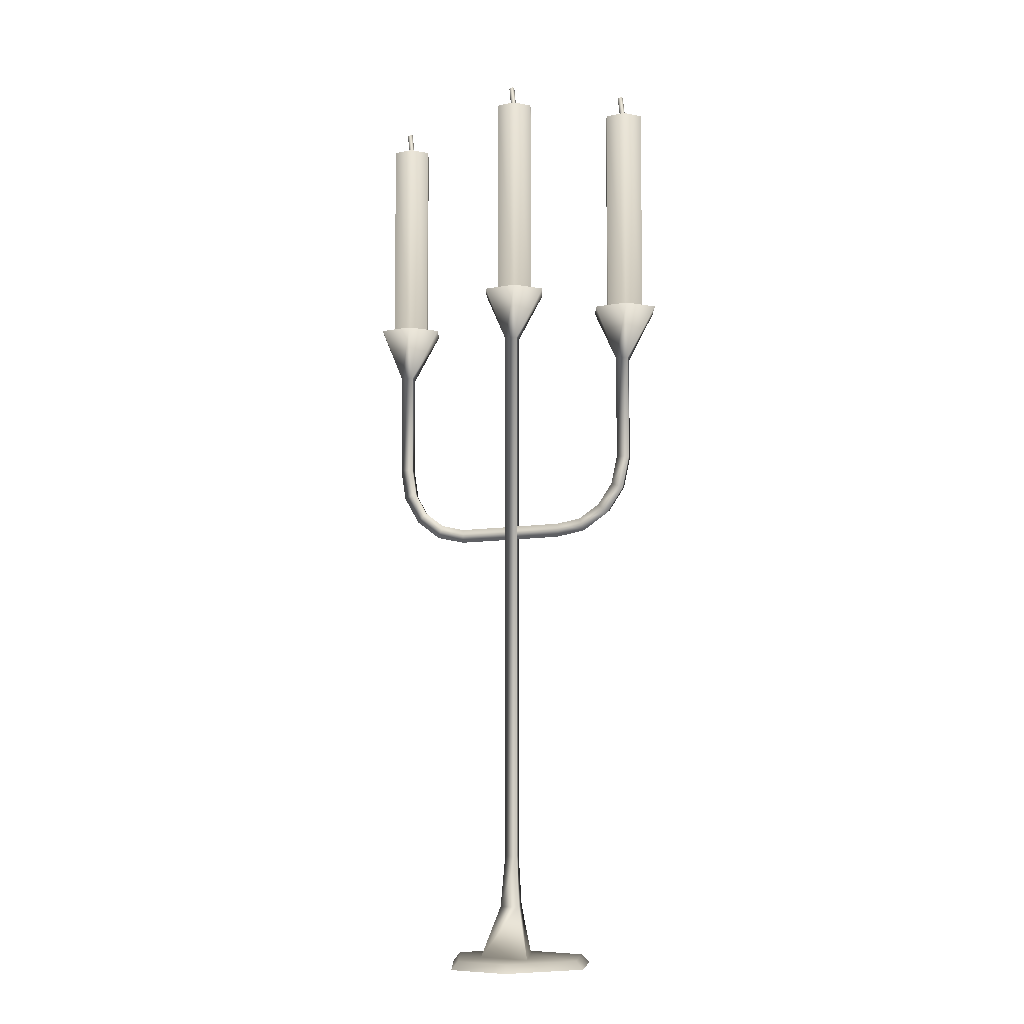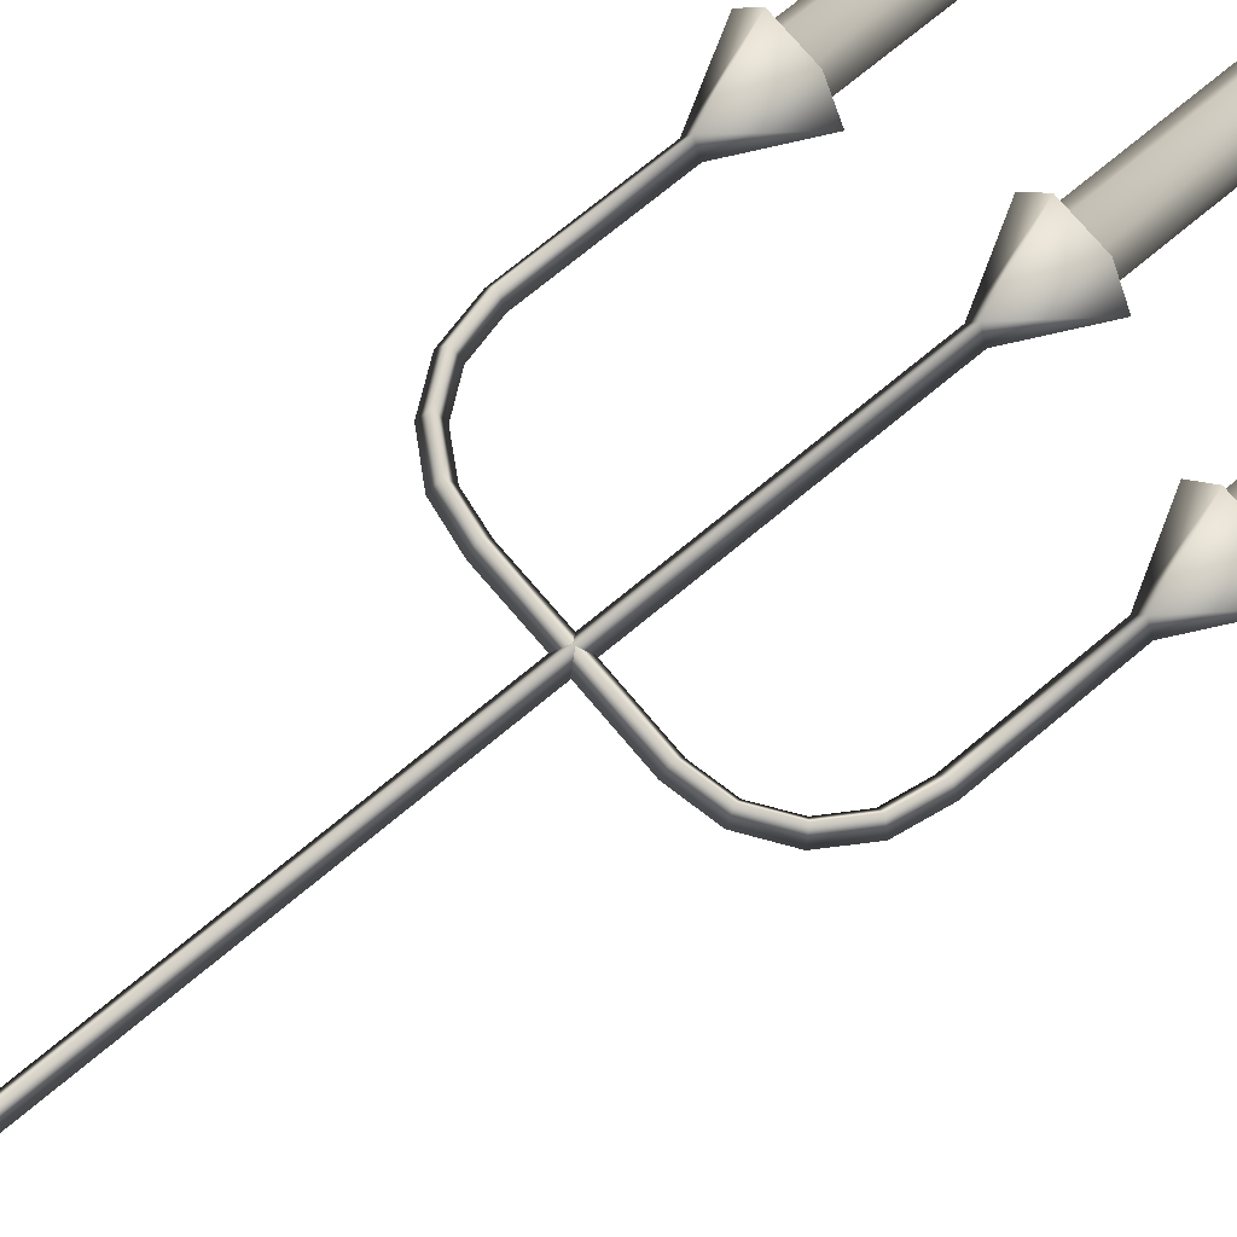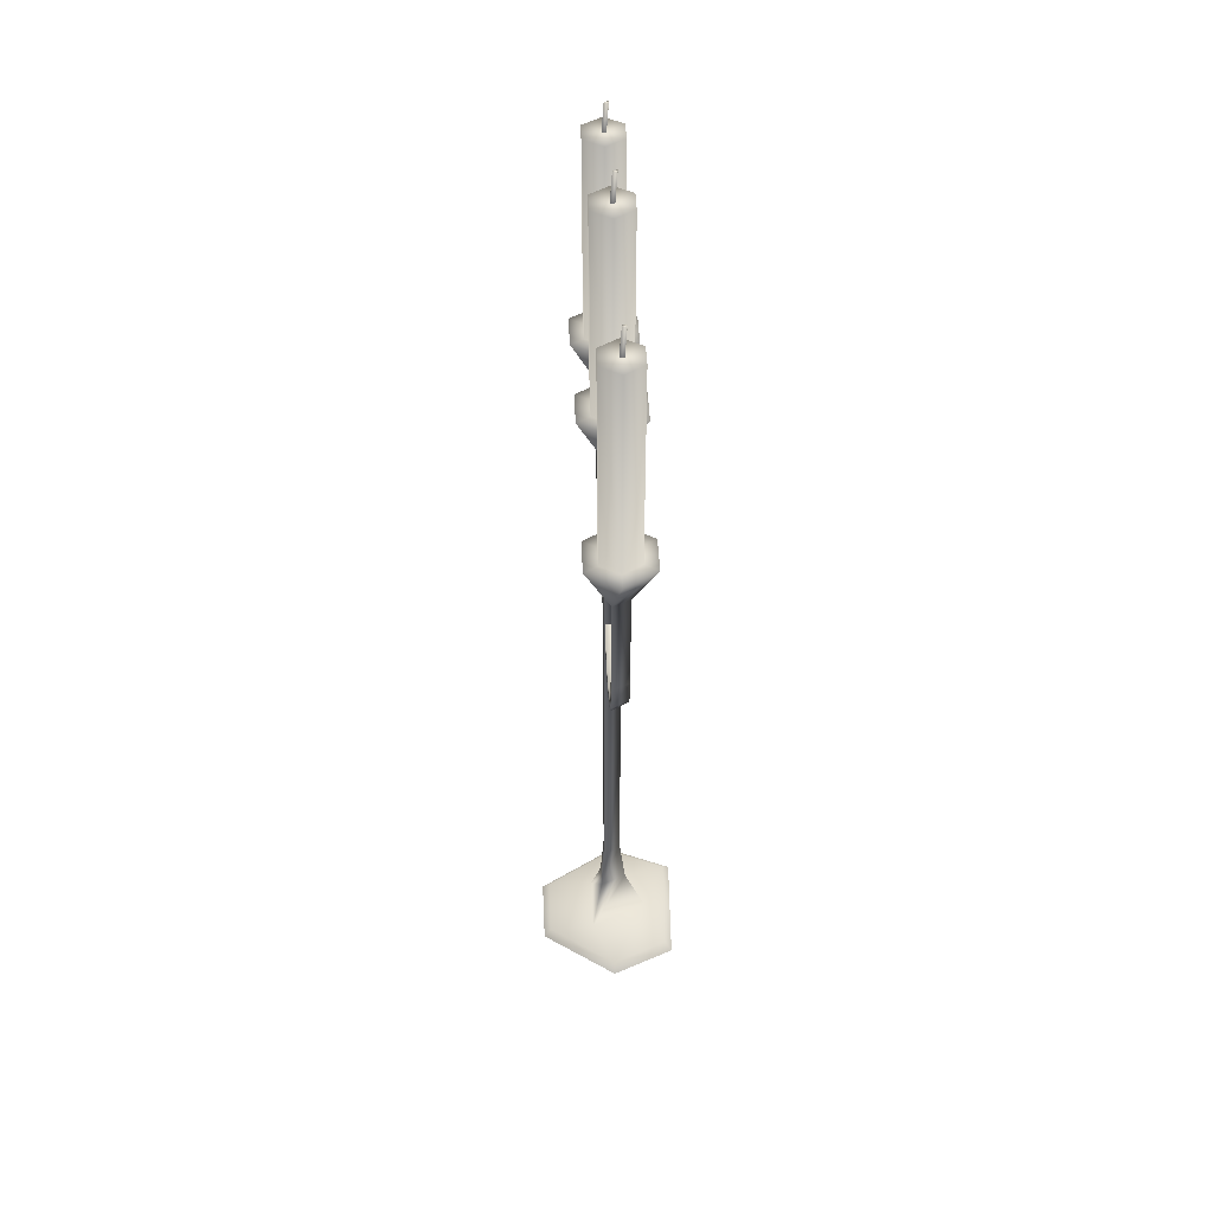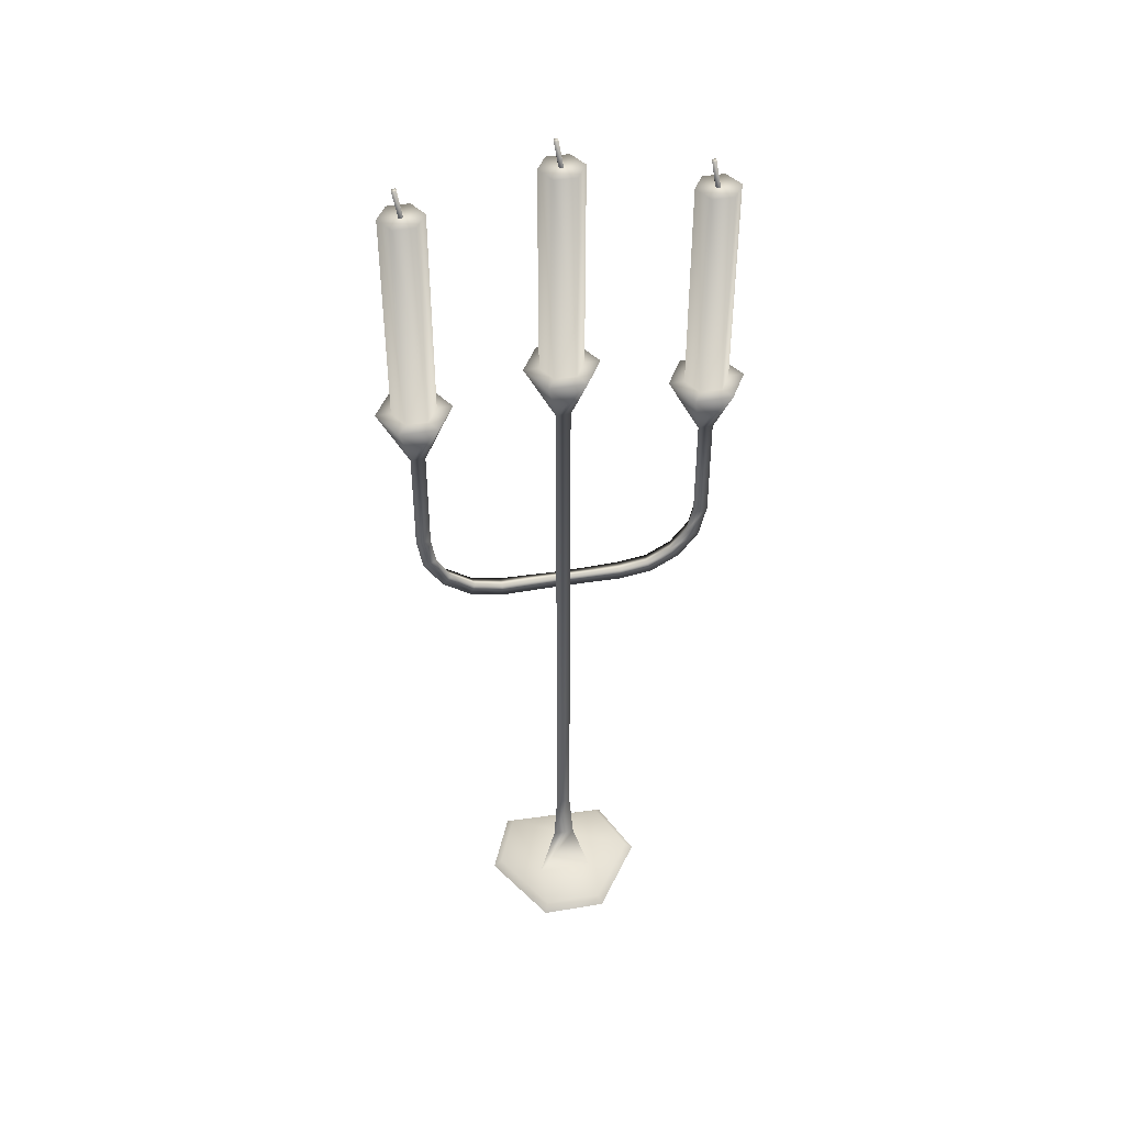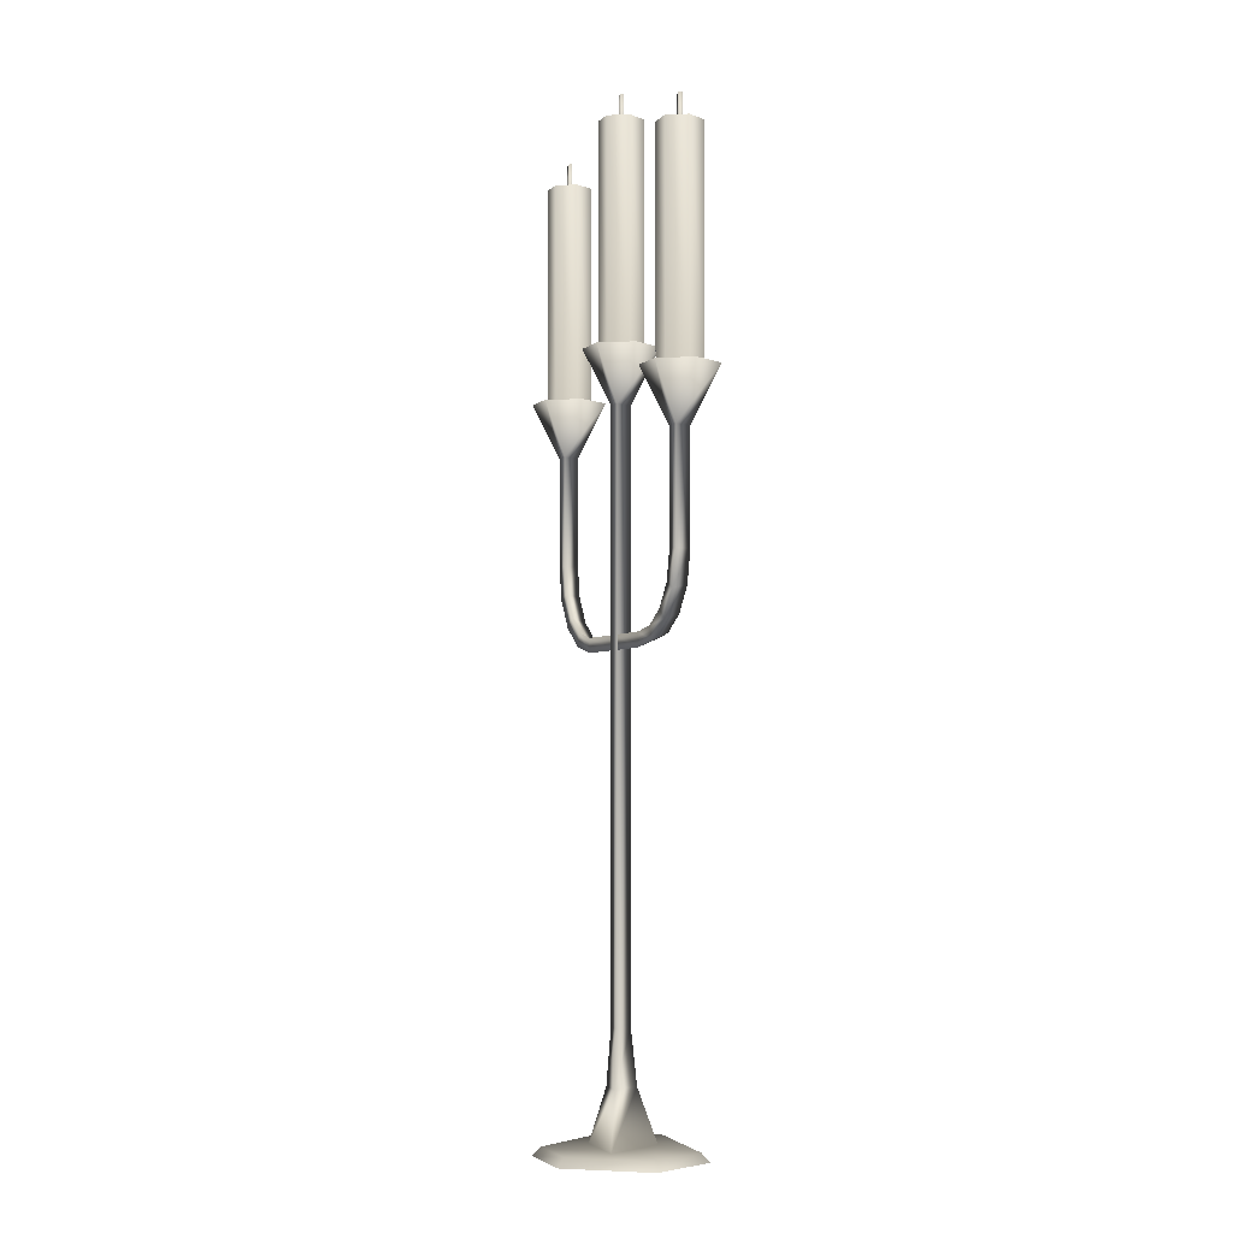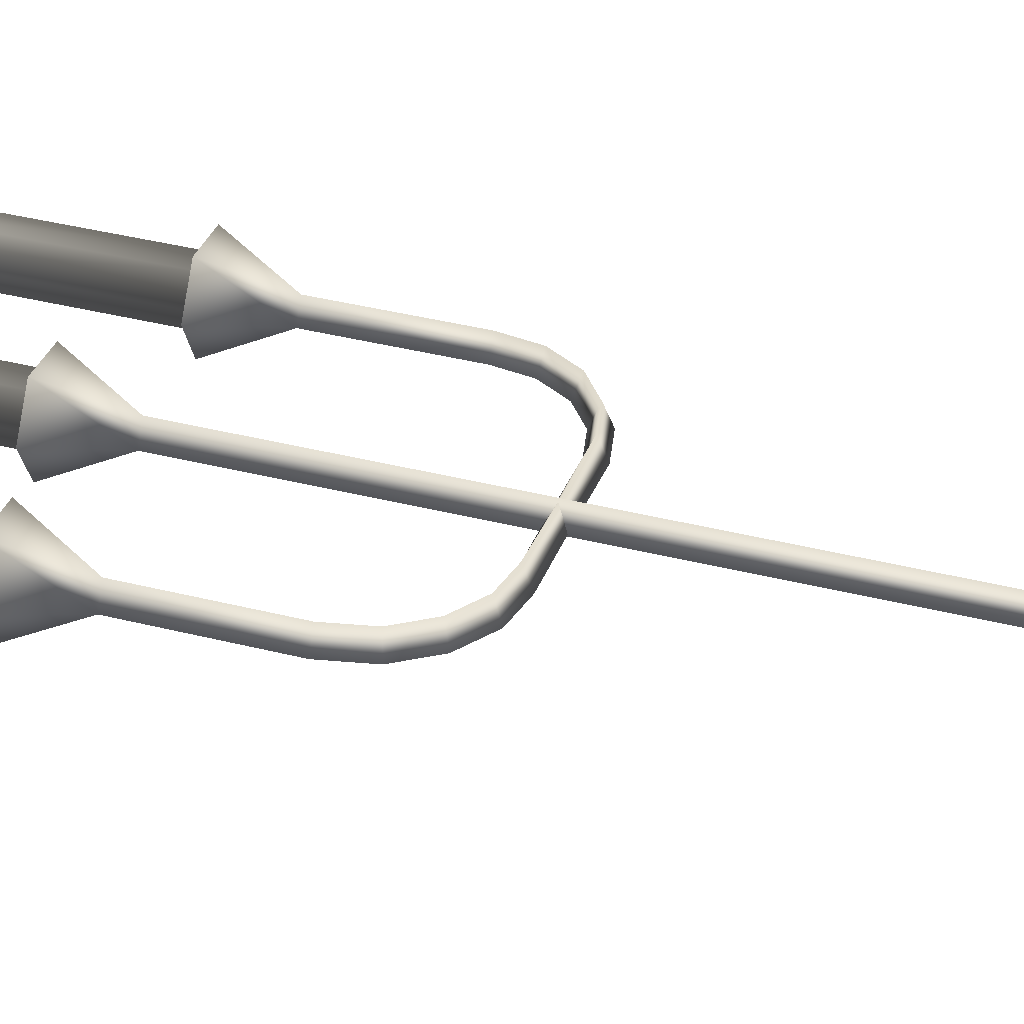
<metadata>
{"format":"obj","ext":"obj","renderer":"f3d","projection":"perspective","resolution":1024,"background":"white","views":[{"elev":-7.1,"azim":-145.8,"up":"+Y"},{"elev":69.4,"azim":49.7,"up":"+Z"},{"elev":47.3,"azim":-89.4,"up":"+Y"},{"elev":44.2,"azim":172.3,"up":"+Y"},{"elev":-3.5,"azim":-108.0,"up":"+Y"},{"elev":36.8,"azim":-71.6,"up":"+Z"}]}
</metadata>
<code>
o Candles_Cylinder
v -0.8751 1.382 -0.9988
v -0.8751 1.782 -0.9988
v -0.893 1.382 -0.963
v -0.893 1.782 -0.963
v -0.9329 1.382 -0.9606
v -0.9329 1.782 -0.9606
v -0.955 1.382 -0.994
v -0.955 1.782 -0.994
v -0.9371 1.382 -1.03
v -0.9371 1.782 -1.03
v -0.8971 1.382 -1.032
v -0.8971 1.782 -1.032
v -0.8472 1.382 -1
v -0.8776 1.382 -0.9396
v -0.9455 1.382 -0.9356
v -0.9829 1.382 -0.9923
v -0.9525 1.382 -1.053
v -0.8846 1.382 -1.057
v -0.9026 0.2164 -1.011
v -0.9291 0.2164 -1.009
v -0.914 1.282 -0.9789
v -0.914 0.2164 -0.9789
v -0.9291 1.282 -1.009
v -0.9026 1.282 -1.011
v -0.9191 1.776 -1
v -0.9114 1.776 -1
v -0.911 1.776 -0.9928
v -0.9187 1.776 -0.9923
v -0.9096 1.83 -0.9968
v -0.9022 1.828 -0.996
v -0.9027 1.83 -0.9885
v -0.9102 1.831 -0.9893
v -0.6156 1.322 -1.014
v -0.6156 1.722 -1.014
v -0.6335 1.322 -0.9785
v -0.6335 1.722 -0.9785
v -0.6734 1.322 -0.9761
v -0.6734 1.722 -0.9761
v -0.6954 1.322 -1.01
v -0.6954 1.722 -1.01
v -0.6775 1.322 -1.045
v -0.6775 1.722 -1.045
v -0.6376 1.322 -1.048
v -0.6376 1.722 -1.048
v -0.5876 1.322 -1.016
v -0.6181 1.322 -0.9551
v -0.6859 1.322 -0.9511
v -0.7234 1.322 -1.008
v -0.693 1.322 -1.069
v -0.6251 1.322 -1.073
v -0.643 1.022 -1.026
v -0.6696 1.022 -1.025
v -0.6545 1.222 -0.9944
v -0.6545 1.022 -0.9944
v -0.6696 1.222 -1.025
v -0.643 1.222 -1.026
v -0.6596 1.716 -1.016
v -0.6519 1.716 -1.016
v -0.6514 1.716 -1.008
v -0.6591 1.716 -1.008
v -0.6501 1.77 -1.012
v -0.6427 1.768 -1.012
v -0.6432 1.77 -1.004
v -0.6506 1.771 -1.005
v -1.135 1.312 -0.9832
v -1.135 1.712 -0.9832
v -1.153 1.312 -0.9475
v -1.153 1.712 -0.9475
v -1.192 1.312 -0.9451
v -1.192 1.712 -0.9451
v -1.215 1.312 -0.9785
v -1.215 1.712 -0.9785
v -1.197 1.312 -1.014
v -1.197 1.712 -1.014
v -1.157 1.312 -1.017
v -1.157 1.712 -1.017
v -1.107 1.312 -0.9849
v -1.137 1.312 -0.9241
v -1.205 1.312 -0.92
v -1.242 1.312 -0.9768
v -1.212 1.312 -1.038
v -1.144 1.312 -1.042
v -1.162 1.012 -0.9953
v -1.189 1.012 -0.9937
v -1.174 1.212 -0.9634
v -1.174 1.012 -0.9634
v -1.189 1.212 -0.9937
v -1.162 1.212 -0.9953
v -1.179 1.706 -0.9845
v -1.171 1.706 -0.9849
v -1.171 1.706 -0.9772
v -1.178 1.706 -0.9768
v -1.169 1.76 -0.9813
v -1.162 1.758 -0.9805
v -1.162 1.76 -0.9729
v -1.17 1.761 -0.9738
v -0.6539 0.9601 -1.026
v -0.6784 0.9703 -1.024
v -0.6643 0.9652 -0.9938
v -0.6874 0.9074 -1.024
v -0.7062 0.9262 -1.023
v -0.6949 0.9168 -0.992
v -0.7384 0.8716 -1.021
v -0.7486 0.8962 -1.02
v -0.7417 0.8839 -0.9892
v -0.7993 0.8581 -1.017
v -0.7993 0.8847 -1.017
v -0.7974 0.8714 -0.9859
v -1.15 0.9586 -0.996
v -1.174 0.9484 -0.9946
v -1.16 0.9535 -0.9642
v -1.12 0.918 -0.9978
v -1.138 0.8992 -0.9967
v -1.127 0.9086 -0.9661
v -1.076 0.892 -1
v -1.086 0.8674 -0.9998
v -1.08 0.8797 -0.969
v -1.026 0.8847 -1.003
v -1.026 0.8581 -1.003
v -1.024 0.8714 -0.9723
v -0.9152 0.8847 -1.008
v -0.9152 0.8581 -1.008
v -0.9137 0.8714 -0.9824
v -0.8956 0.1164 -1.017
v -0.9367 0.1164 -1.014
v -0.9133 0.1164 -0.9675
v -0.8626 0.01644 -1.038
v -0.9691 0.01644 -1.032
v -0.911 0.01644 -0.9294
v -0.7811 0.01644 -0.9979
v -0.8197 0.01644 -0.8899
v -1.056 0.01644 -0.988
v -1.005 0.01644 -0.8854
v -0.867 0.01644 -1.123
v -0.977 0.01644 -1.117
v -0.7656 0.000802 -0.9976
v -0.8086 0.000802 -0.8774
v -1.072 0.000802 -0.9866
v -1.015 0.000802 -0.8724
v -0.8613 0.000802 -1.137
v -0.9838 0.000802 -1.13
f 1 2 4 3
f 3 4 6 5
f 5 6 8 7
f 7 8 10 9
f 11 12 2 1
f 9 10 12 11
f 6 4 10 8
f 4 2 12 10
f 33 34 36 35
f 35 36 38 37
f 37 38 40 39
f 39 40 42 41
f 43 44 34 33
f 41 42 44 43
f 38 36 42 40
f 36 34 44 42
f 65 66 68 67
f 67 68 70 69
f 69 70 72 71
f 71 72 74 73
f 75 76 66 65
f 73 74 76 75
f 70 68 74 72
f 68 66 76 74
f 11 1 13 18
f 9 11 18 17
f 7 9 17 16
f 5 7 16 15
f 3 5 15 14
f 1 3 14 13
f 17 18 24 23
f 23 24 19 20
f 24 21 22 19
f 21 23 20 22
f 18 13 24
f 16 17 23
f 15 16 23 21
f 14 15 21
f 13 14 21 24
f 29 30 26 25
f 30 31 27 26
f 31 32 28 27
f 32 29 25 28
f 32 31 30 29
f 43 33 45 50
f 41 43 50 49
f 39 41 49 48
f 37 39 48 47
f 35 37 47 46
f 33 35 46 45
f 49 50 56 55
f 55 56 51 52
f 56 53 54 51
f 53 55 52 54
f 50 45 56
f 48 49 55
f 47 48 55 53
f 46 47 53
f 45 46 53 56
f 61 62 58 57
f 62 63 59 58
f 63 64 60 59
f 64 61 57 60
f 64 63 62 61
f 75 65 77 82
f 73 75 82 81
f 71 73 81 80
f 69 71 80 79
f 67 69 79 78
f 65 67 78 77
f 81 82 88 87
f 87 88 83 84
f 88 85 86 83
f 85 87 84 86
f 82 77 88
f 80 81 87
f 79 80 87 85
f 78 79 85
f 77 78 85 88
f 93 94 90 89
f 94 95 91 90
f 95 96 92 91
f 96 93 89 92
f 96 95 94 93
f 52 51 97 98
f 51 54 99 97
f 54 52 98 99
f 98 97 100 101
f 97 99 102 100
f 99 98 101 102
f 101 100 103 104
f 100 102 105 103
f 102 101 104 105
f 104 103 106 107
f 103 105 108 106
f 105 104 107 108
f 84 83 109 110
f 83 86 111 109
f 86 84 110 111
f 110 109 112 113
f 109 111 114 112
f 111 110 113 114
f 113 112 115 116
f 112 114 117 115
f 114 113 116 117
f 116 115 118 119
f 115 117 120 118
f 117 116 119 120
f 119 118 121 122
f 118 120 123 121
f 120 119 122 123
f 20 19 124 125
f 19 22 126 124
f 22 20 125 126
f 125 124 127 128
f 124 126 129 127
f 126 125 128 129
f 127 129 131 130
f 129 128 132 133
f 128 127 134 135
f 127 130 134
f 129 133 131
f 128 135 132
f 132 135 141 138
f 131 133 139 137
f 134 130 136 140
f 135 134 140 141
f 133 132 138 139
f 130 131 137 136
f 107 106 122 121
f 106 108 123 122
f 108 107 121 123

</code>
